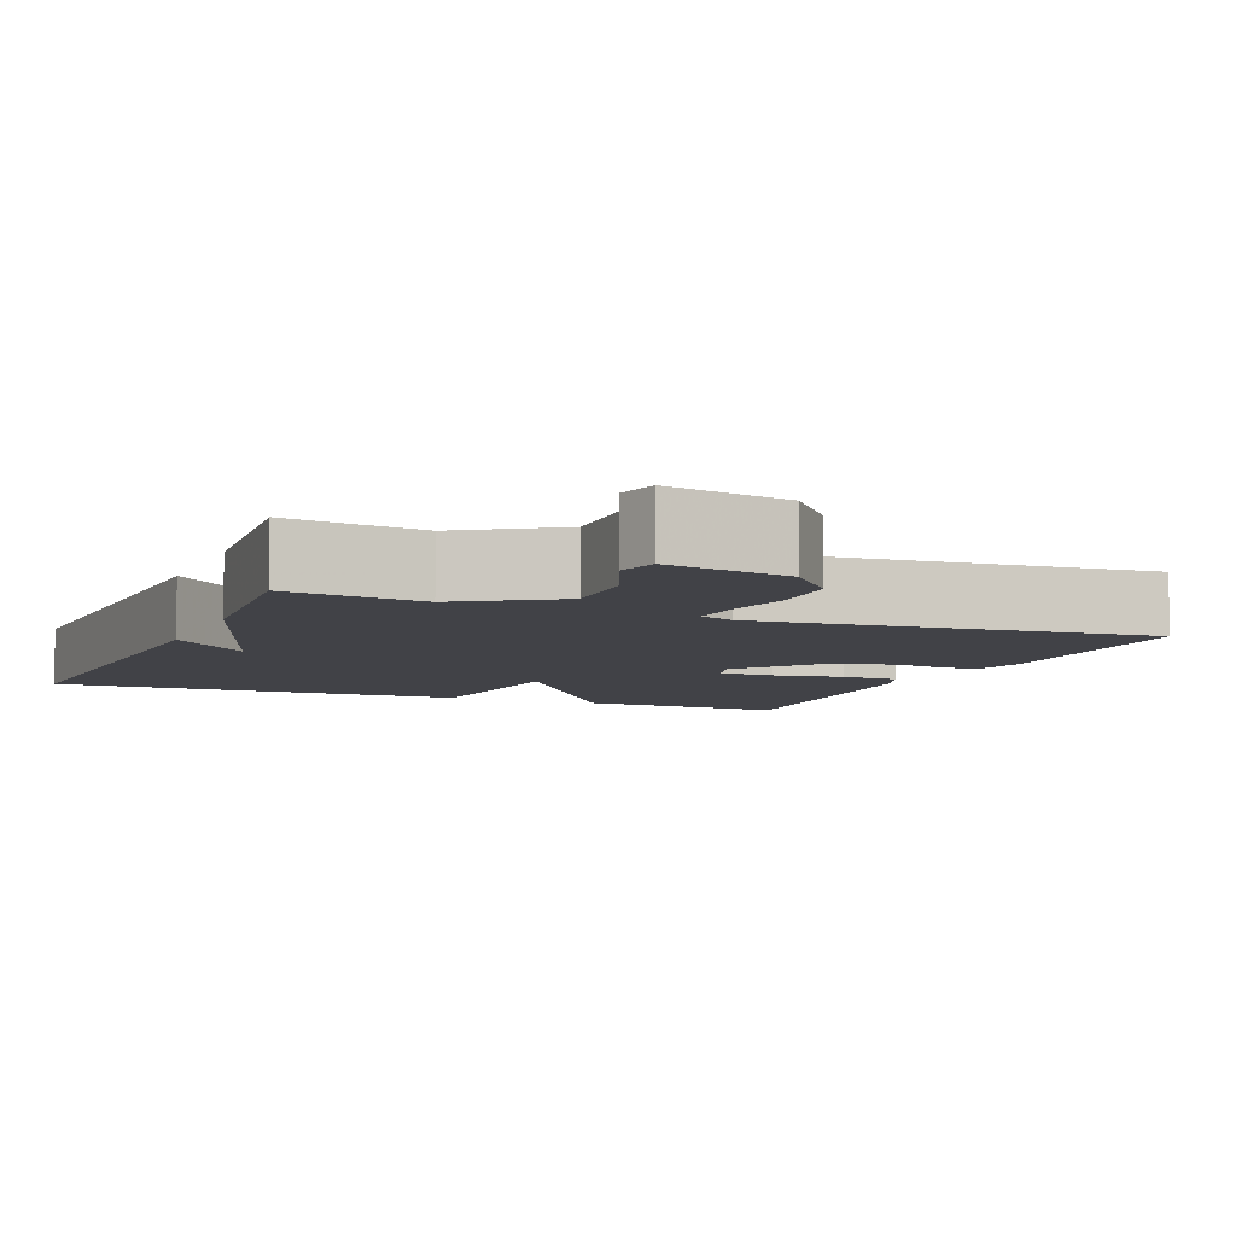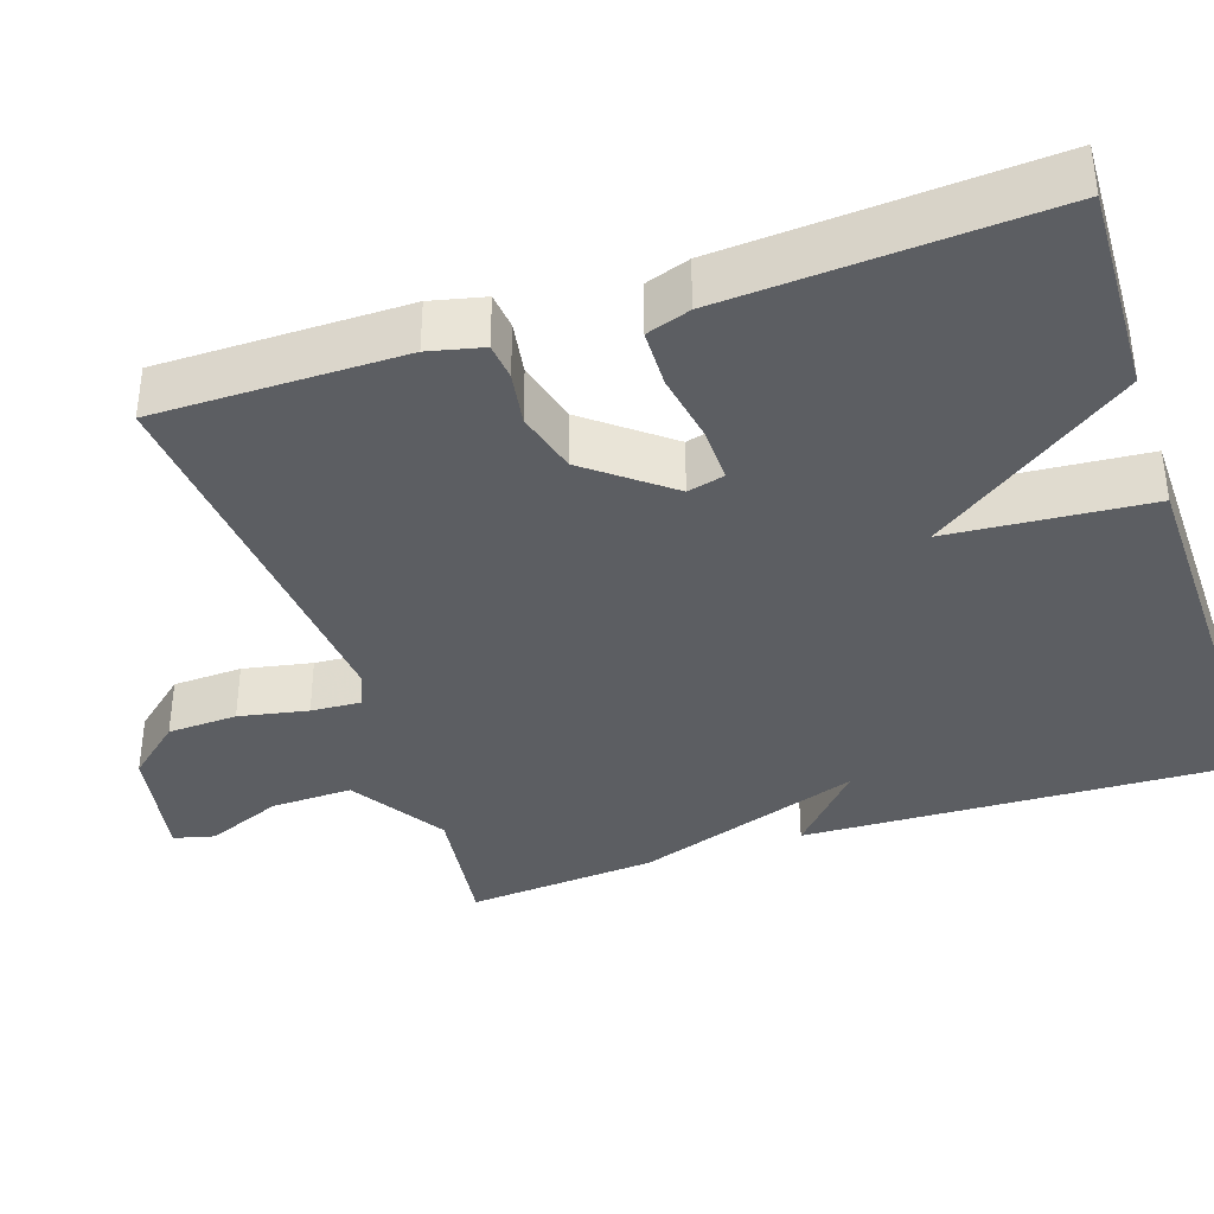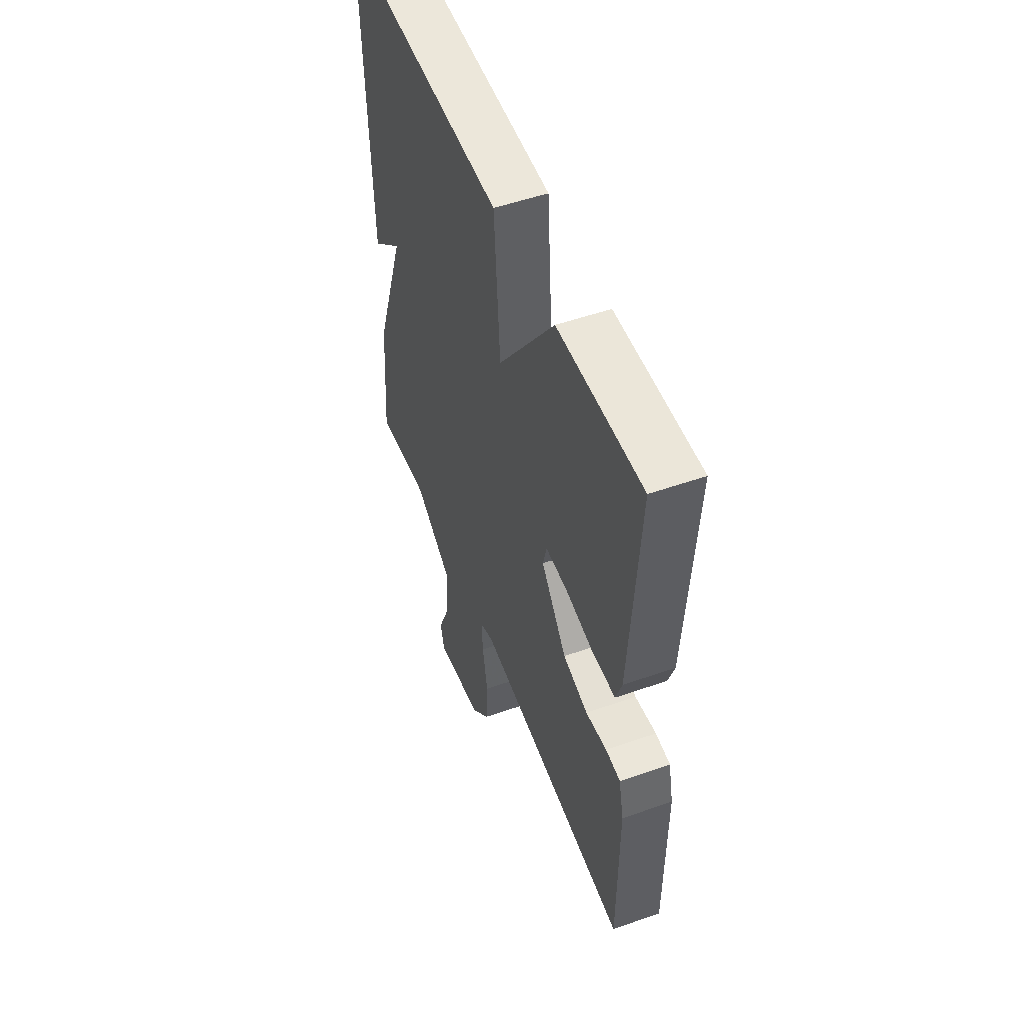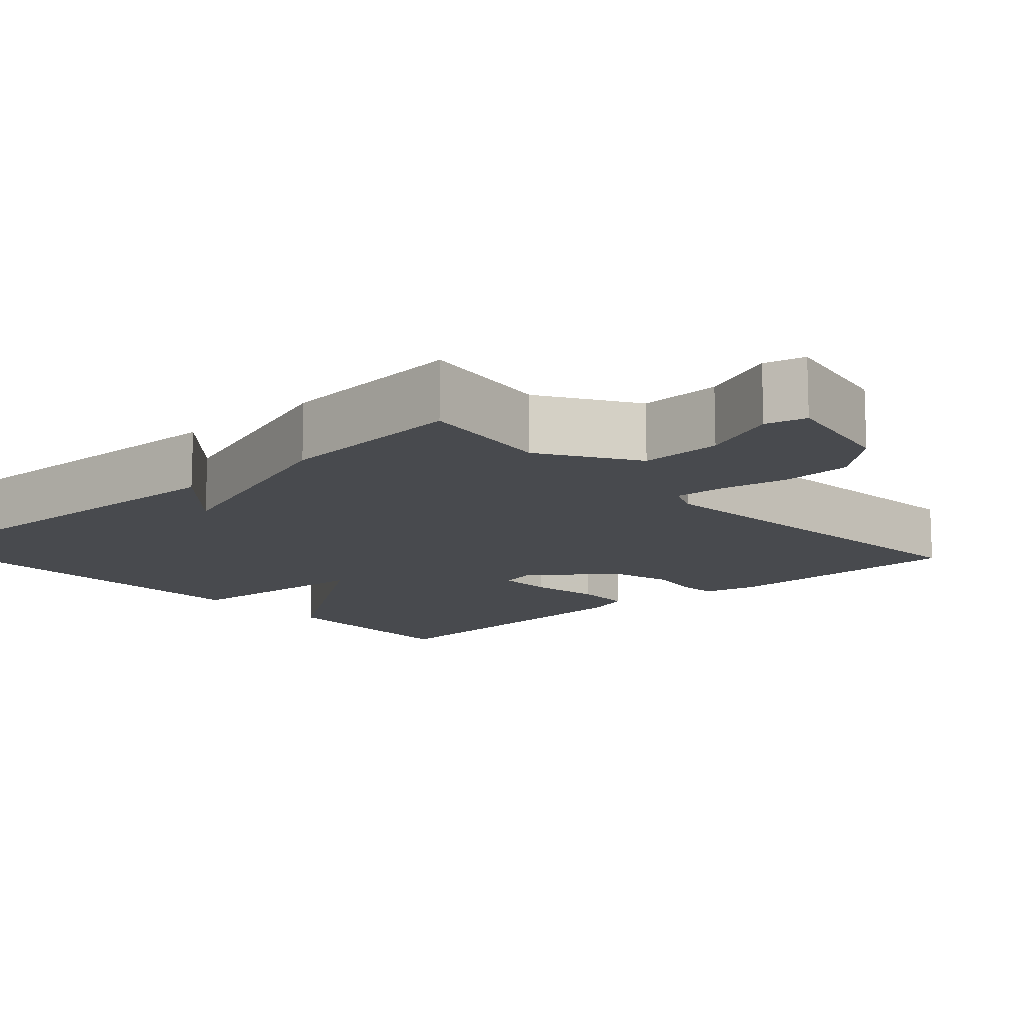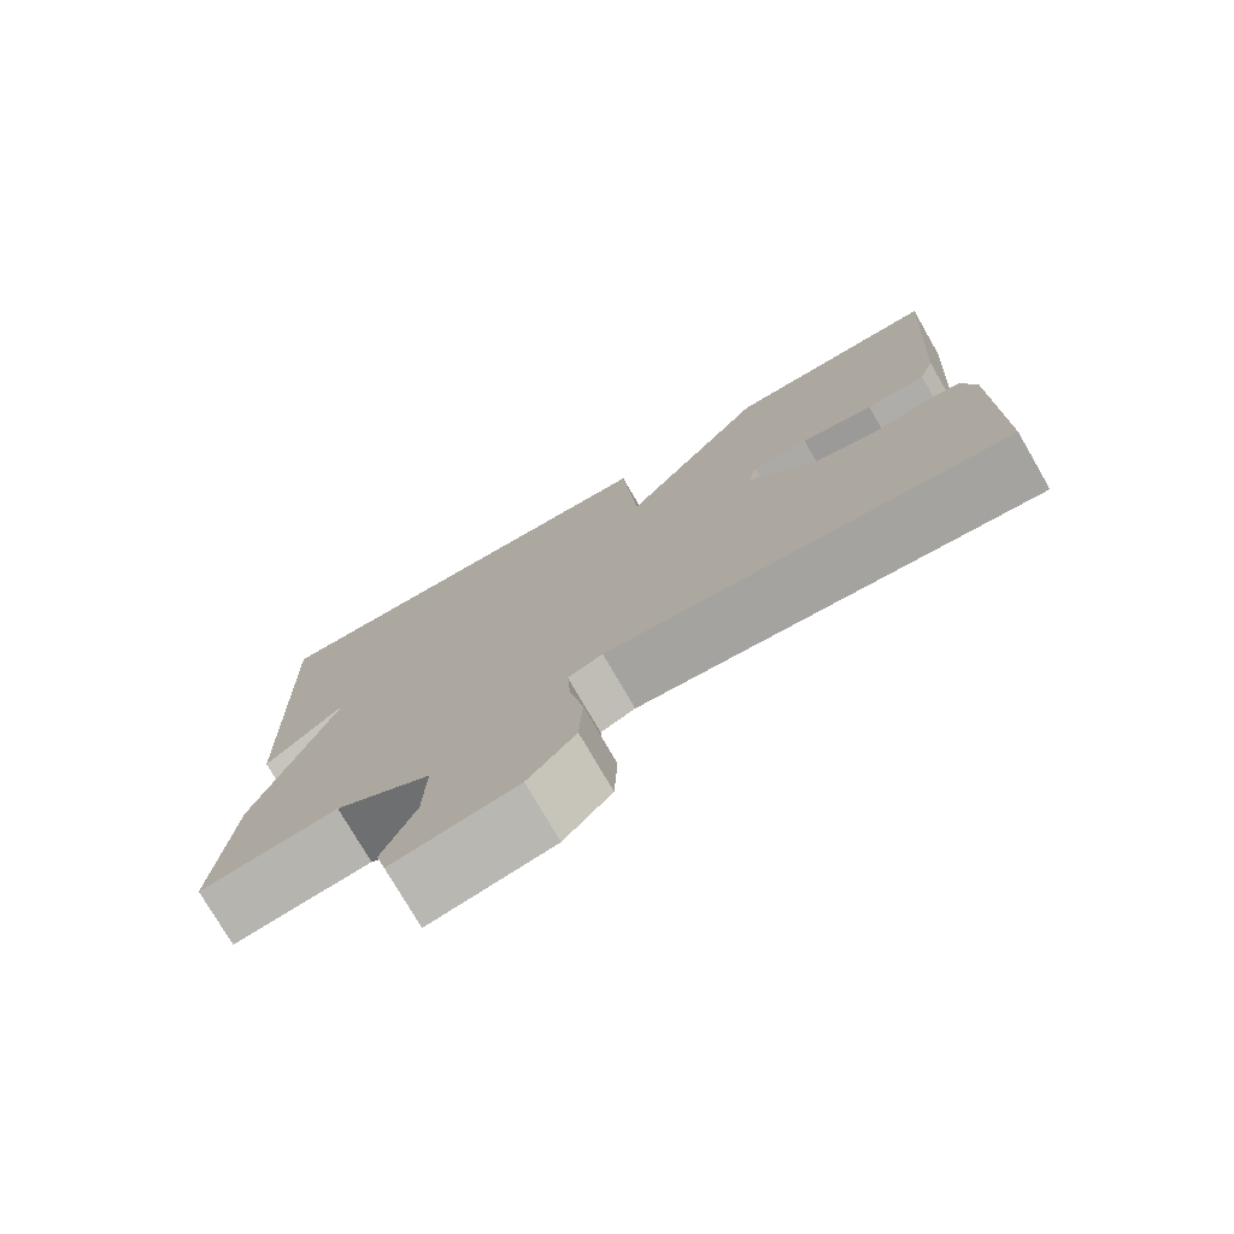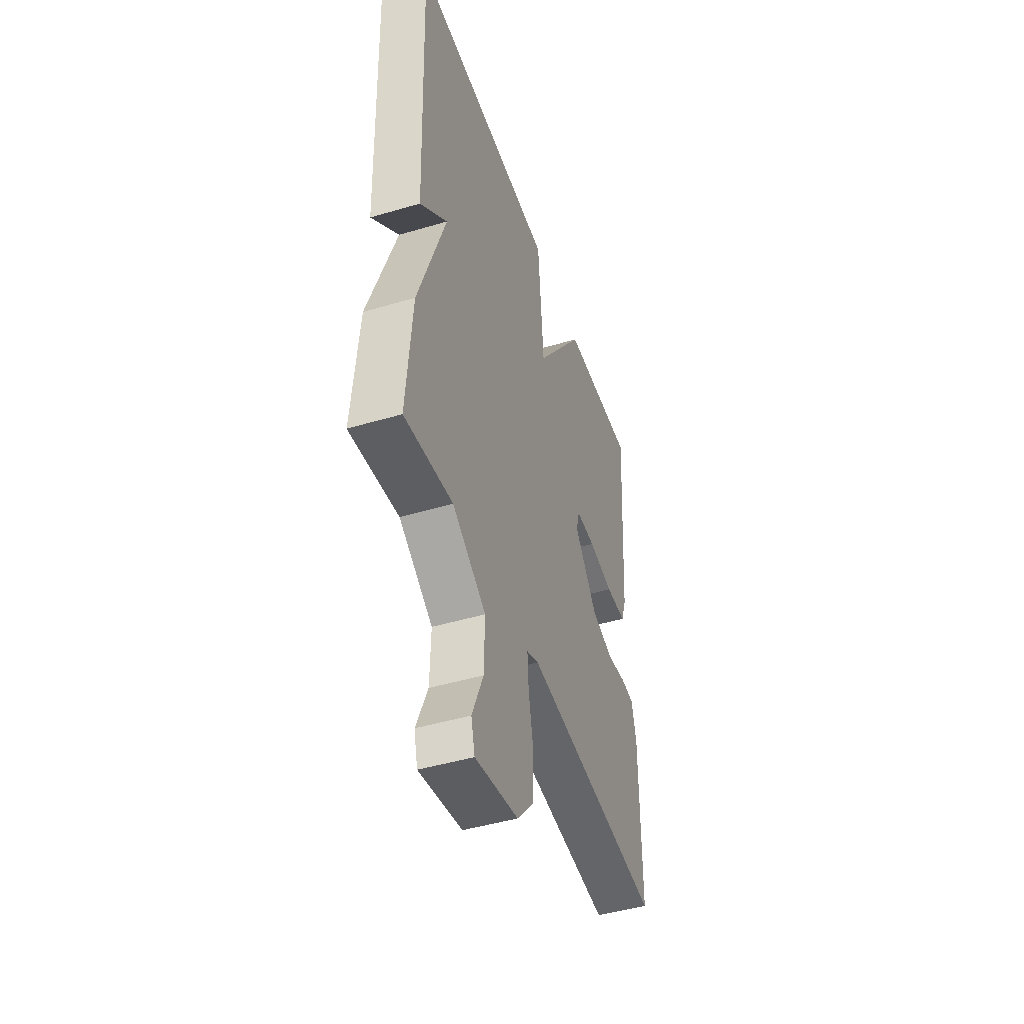
<metadata>
{"format":"obj","ext":"obj","renderer":"f3d","projection":"perspective","resolution":1024,"background":"white","views":[{"elev":-6.8,"azim":157.4,"up":"+Y"},{"elev":-37.6,"azim":-71.6,"up":"+Y"},{"elev":52.4,"azim":-110.7,"up":"+Z"},{"elev":-12.9,"azim":132.2,"up":"+Y"},{"elev":-76.4,"azim":-149.9,"up":"+Z"},{"elev":-46.5,"azim":108.7,"up":"+Z"}]}
</metadata>
<code>
v -0.5 0.07 0.5
v -0.231 0.07 0.49
v -0.051 0.07 0.234
v -0.031 0.07 0.49
v 0.5 0.07 0.5
v 0.48 0.07 -0.057
v 0.381 0.07 0.032
v 0.48 0.07 -0.257
v 0.5 0.07 -0.5
v 0.327 0.07 -0.478
v 0.206 0.07 -0.555
v 0.209 0.07 -0.659
v 0.249 0.07 -0.756
v 0.236 0.07 -0.808
v 0.082 0.07 -0.78
v 0.023 0.07 -0.712
v 0.019 0.07 -0.623
v 0.036 0.07 -0.535
v 0.04 0.07 -0.471
v -0.003 0.07 -0.453
v -0.5 0.07 -0.5
v -0.501 0.07 -0.185
v -0.485 0.07 -0.116
v -0.438 0.07 -0.111
v -0.37 0.07 -0.122
v -0.29 0.07 -0.1
v -0.208 0.07 0.004
v -0.22 0.07 0.051
v -0.29 0.07 0.05
v -0.38 0.07 0.034
v -0.454 0.07 0.036
v -0.473 0.07 0.092
v -0.5 0 0.5
v -0.231 0 0.49
v -0.051 0 0.234
v -0.031 0 0.49
v 0.5 0 0.5
v 0.48 0 -0.057
v 0.381 0 0.032
v 0.48 0 -0.257
v 0.5 0 -0.5
v 0.327 0 -0.478
v 0.206 0 -0.555
v 0.209 0 -0.659
v 0.249 0 -0.756
v 0.236 0 -0.808
v 0.082 0 -0.78
v 0.023 0 -0.712
v 0.019 0 -0.623
v 0.036 0 -0.535
v 0.04 0 -0.471
v -0.003 0 -0.453
v -0.5 0 -0.5
v -0.501 0 -0.185
v -0.485 0 -0.116
v -0.438 0 -0.111
v -0.37 0 -0.122
v -0.29 0 -0.1
v -0.208 0 0.004
v -0.22 0 0.051
v -0.29 0 0.05
v -0.38 0 0.034
v -0.454 0 0.036
v -0.473 0 0.092
f 1 2 3
f 32 1 3
f 31 32 3
f 30 31 3
f 29 30 3
f 28 29 3
f 27 28 3
f 23 24 25
f 22 23 25
f 21 22 25
f 20 21 25
f 19 20 25 26
f 16 17 18
f 15 16 18
f 14 15 18
f 13 14 18
f 12 13 18
f 11 12 18 19
f 19 26 27
f 11 19 27
f 10 11 27
f 10 27 3
f 9 10 3
f 8 9 3
f 7 8 3
f 7 3 4 5
f 5 6 7
f 35 34 33
f 35 33 64
f 35 64 63
f 35 63 62
f 35 62 61
f 35 61 60
f 35 60 59
f 57 56 55
f 57 55 54
f 57 54 53
f 57 53 52
f 58 57 52 51
f 50 49 48
f 50 48 47
f 50 47 46
f 50 46 45
f 50 45 44
f 51 50 44 43
f 59 58 51
f 59 51 43
f 59 43 42
f 35 59 42
f 35 42 41
f 35 41 40
f 35 40 39
f 37 36 35 39
f 39 38 37
f 1 33 34 2
f 2 34 35 3
f 3 35 36 4
f 4 36 37 5
f 5 37 38 6
f 6 38 39 7
f 7 39 40 8
f 8 40 41 9
f 9 41 42 10
f 10 42 43 11
f 11 43 44 12
f 12 44 45 13
f 13 45 46 14
f 14 46 47 15
f 15 47 48 16
f 16 48 49 17
f 17 49 50 18
f 18 50 51 19
f 19 51 52 20
f 20 52 53 21
f 21 53 54 22
f 22 54 55 23
f 23 55 56 24
f 24 56 57 25
f 25 57 58 26
f 26 58 59 27
f 27 59 60 28
f 28 60 61 29
f 29 61 62 30
f 30 62 63 31
f 31 63 64 32
f 32 64 33 1

</code>
